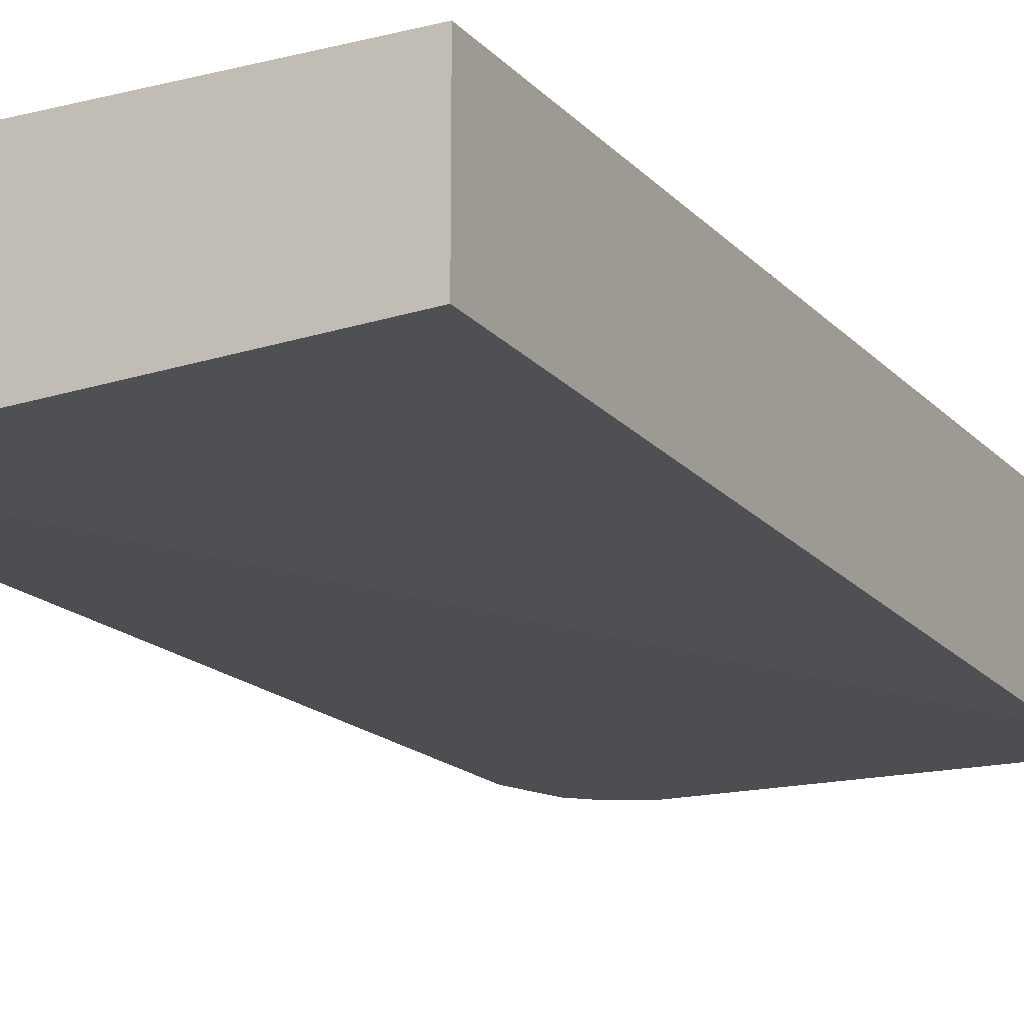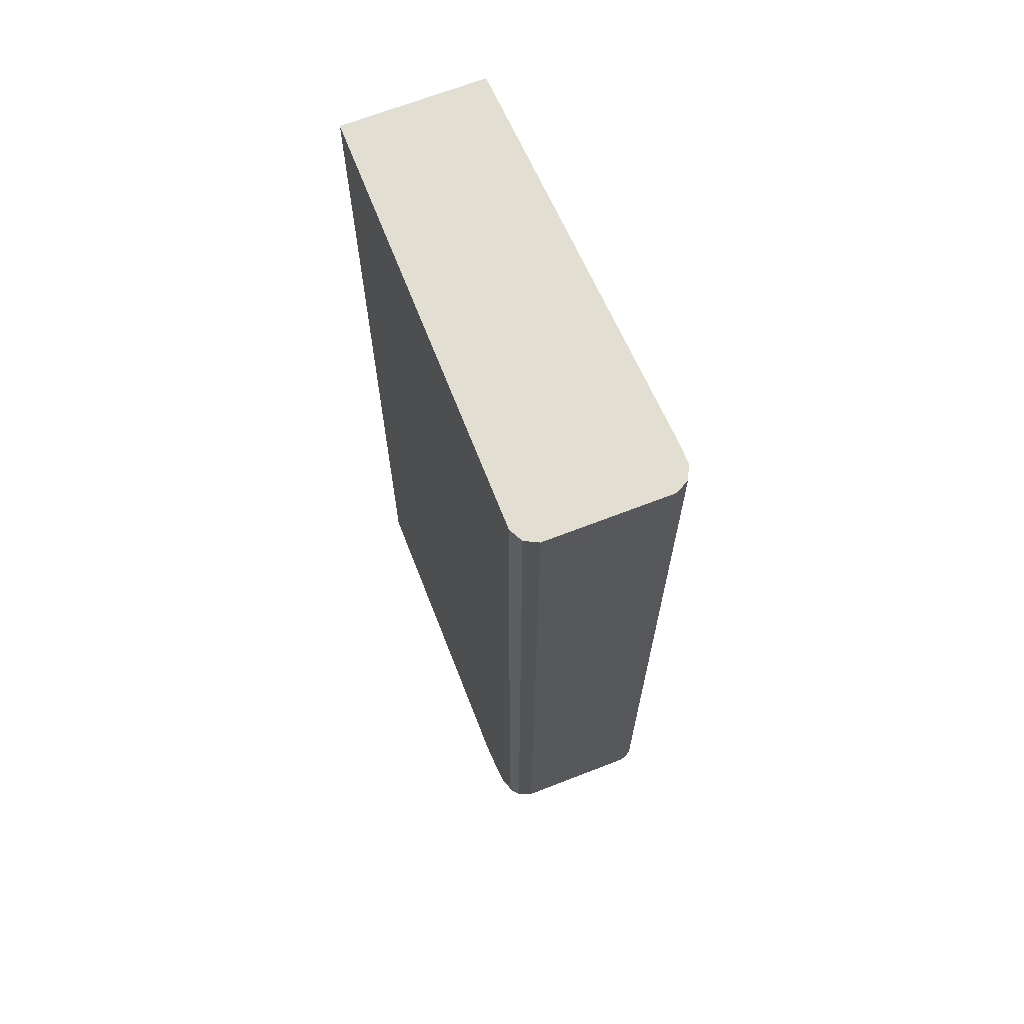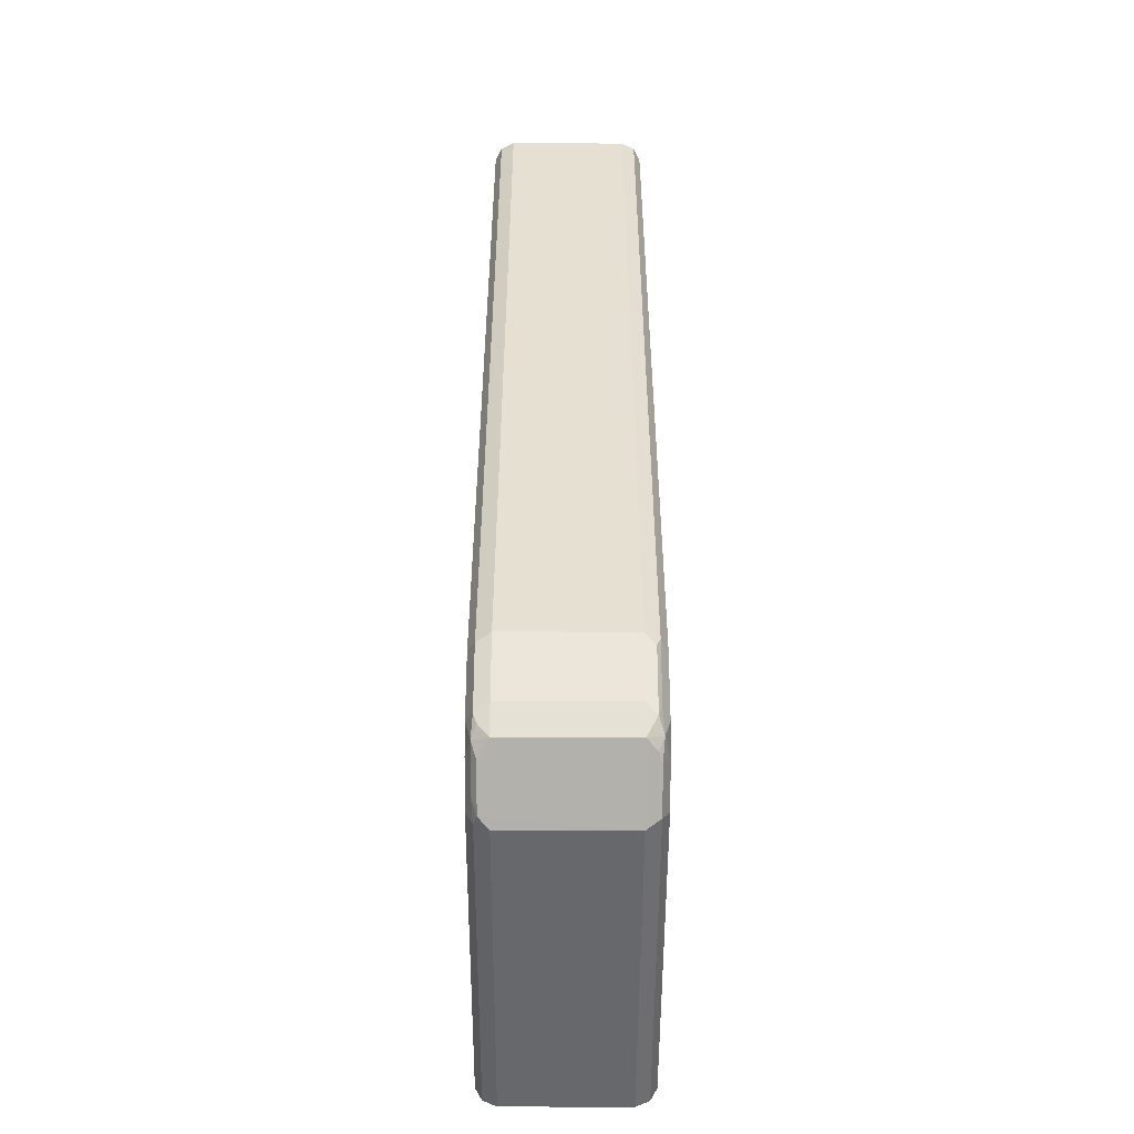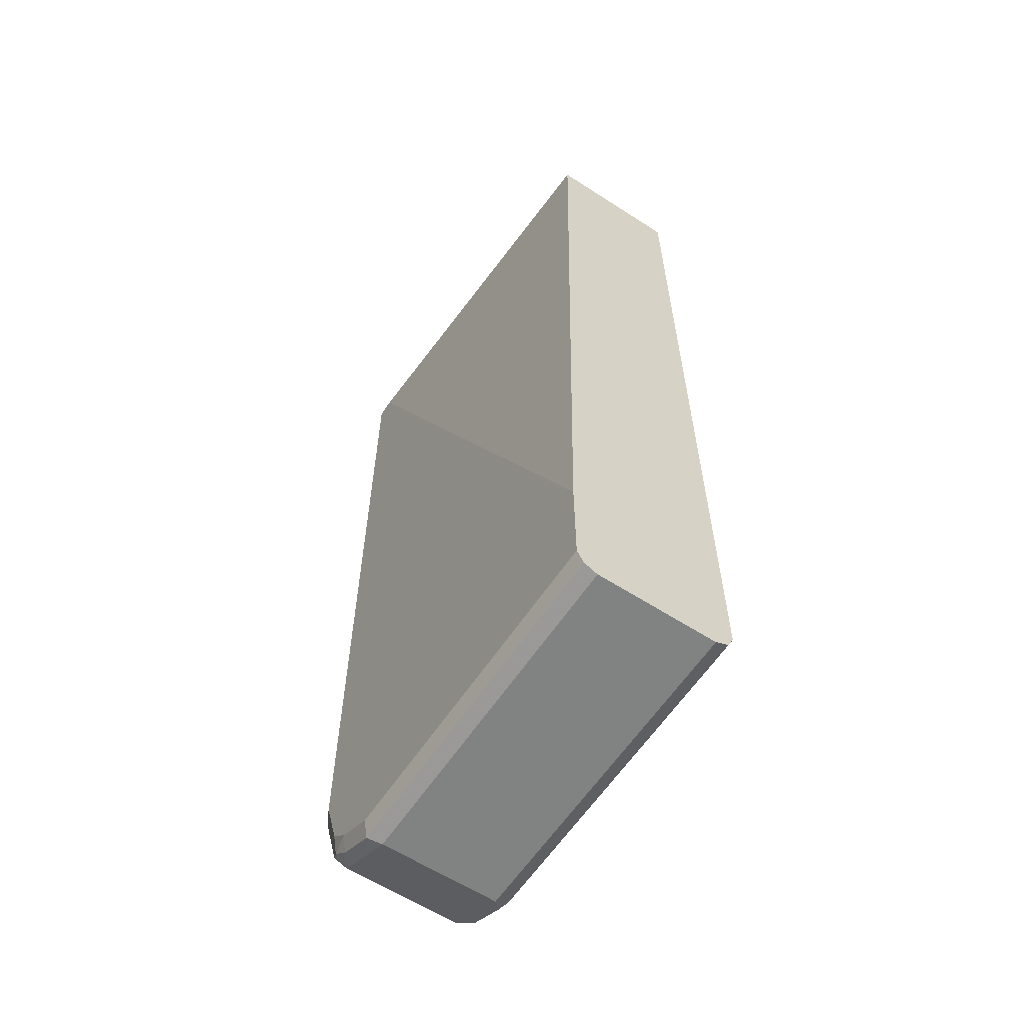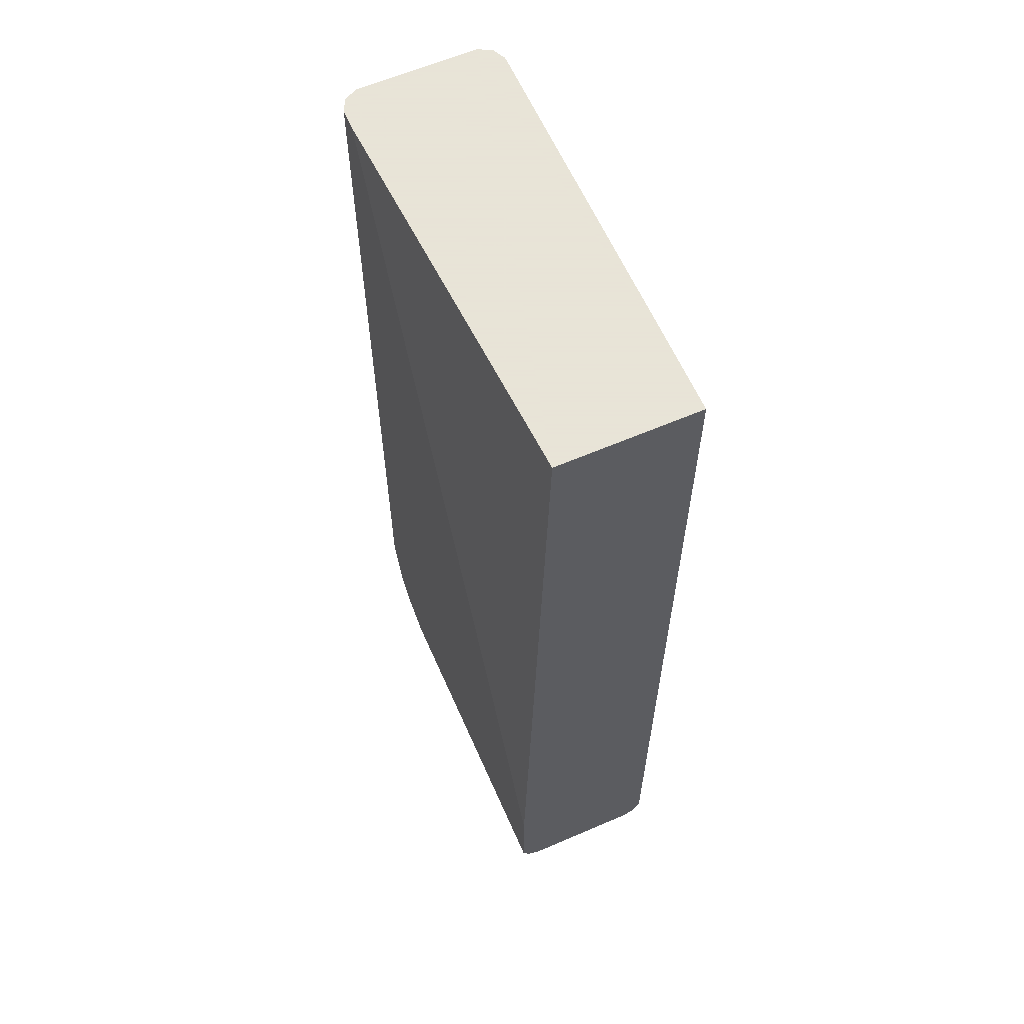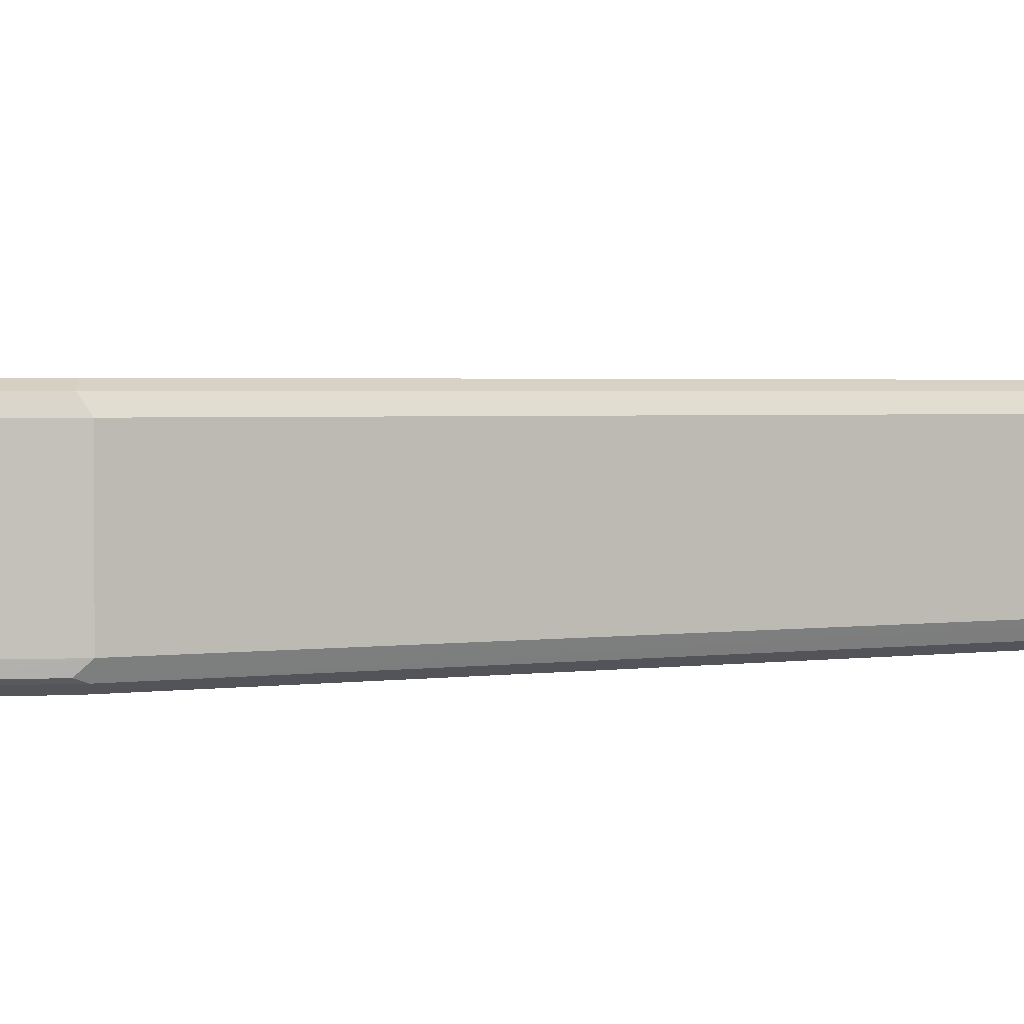
<metadata>
{"format":"obj","ext":"obj","renderer":"f3d","projection":"perspective","resolution":1024,"background":"white","views":[{"elev":-16.6,"azim":-152.8,"up":"+Z"},{"elev":67.8,"azim":68.7,"up":"+Y"},{"elev":-52.3,"azim":89.8,"up":"+Y"},{"elev":-60.6,"azim":-123.4,"up":"+Y"},{"elev":61.4,"azim":-113.7,"up":"+Y"},{"elev":2.0,"azim":60.1,"up":"+Z"}]}
</metadata>
<code>
v 0.4201 0.05163 0.08002
v 0.4201 -0.8002 0.08002
v 0.4334 0.05163 0.07334
v 0.4334 -0.8069 0.07334
v 0.4134 -0.8668 0.07334
v 0.4401 -0.8002 0.06001
v 0.4201 -0.8602 0.06001
v 0.4068 -0.8868 0.06001
v 0.4101 -0.8752 0.07001
v 0.4001 -0.8827 0.075
v 0.4001 -0.8602 0.08002
v 0.003614 0.05163 0.08002
v 0.4401 0.05163 0.06001
v 0.4401 -0.8002 -0.06001
v 0.4201 -0.8602 -0.06001
v 0.4151 -0.8702 -0.07001
v 0.4351 -0.8102 -0.07001
v 0.4334 -0.8002 -0.07334
v 0.4134 -0.8602 -0.07334
v 0.4201 -0.8002 -0.08002
v 0.4001 -0.8602 -0.08002
v 0.4026 -0.8802 -0.075
v 0.4068 -0.8868 -0.06001
v 0.3901 -0.8952 0.07001
v 0.3501 -0.9152 0.07001
v 0.3601 -0.9027 0.075
v 0.3801 -0.8802 0.08002
v 0.3401 -0.9002 0.08002
v 0.3401 -0.9135 0.07334
v 0.003614 -0.9135 0.07334
v 0.003614 -0.9002 0.08002
v 0.003614 -0.9202 0.06001
v 0.3401 -0.9202 0.06001
v 0.3401 -0.9202 -0.06001
v 0.3951 -0.8902 -0.07001
v 0.3867 -0.8935 -0.07334
v 0.3467 -0.9135 -0.07334
v 0.003614 -0.9202 -0.06001
v 0.003614 -0.9135 -0.07334
v 0.003614 -0.9002 -0.08002
v 0.003614 0.05163 -0.06001
v 0.003614 -0.8002 -0.08002
v 0.4201 0.05163 -0.08002
v 0.4001 0.05163 -0.08002
v 0.4401 0.05163 -0.06001
v 0.4334 0.05163 -0.07334
v 0.3401 -0.9002 -0.08002
v 0.3801 -0.8802 -0.08002
f 44 43 42
f 42 43 40
f 42 40 41
f 40 31 41
f 32 31 40
f 32 34 33
f 38 34 32
f 38 32 40
f 39 38 40
f 39 37 38
f 37 34 38
f 35 34 37
f 25 32 33
f 35 36 22
f 35 22 23
f 35 23 34
f 25 34 23
f 44 41 43
f 25 33 34
f 39 40 37
f 35 37 36
f 48 47 20
f 43 41 13
f 28 11 31
f 25 30 32
f 12 31 11
f 12 41 31
f 12 13 41
f 47 40 43
f 37 40 47
f 21 48 20
f 21 22 48
f 44 42 41
f 36 48 22
f 48 37 47
f 20 47 43
f 45 13 14
f 18 45 14
f 18 46 45
f 18 20 46
f 46 20 43
f 46 43 45
f 45 43 13
f 36 37 48
f 30 31 32
f 16 14 15
f 29 28 30
f 6 14 13
f 4 6 13
f 4 13 3
f 3 13 1
f 1 13 12
f 1 12 11
f 2 1 11
f 5 2 11
f 5 11 10
f 9 5 10
f 9 10 8
f 9 8 5
f 5 8 7
f 5 7 6
f 5 6 4
f 5 4 2
f 2 4 3
f 2 3 1
f 27 11 28
f 7 14 6
f 15 14 7
f 17 14 16
f 17 18 14
f 29 30 25
f 29 25 26
f 29 26 28
f 26 27 28
f 26 10 27
f 24 8 10
f 24 10 26
f 24 26 25
f 24 25 23
f 30 28 31
f 24 23 8
f 16 7 8
f 16 8 23
f 16 23 22
f 19 16 22
f 19 22 21
f 19 21 20
f 19 20 18
f 19 18 16
f 17 16 18
f 16 15 7
f 27 10 11

</code>
